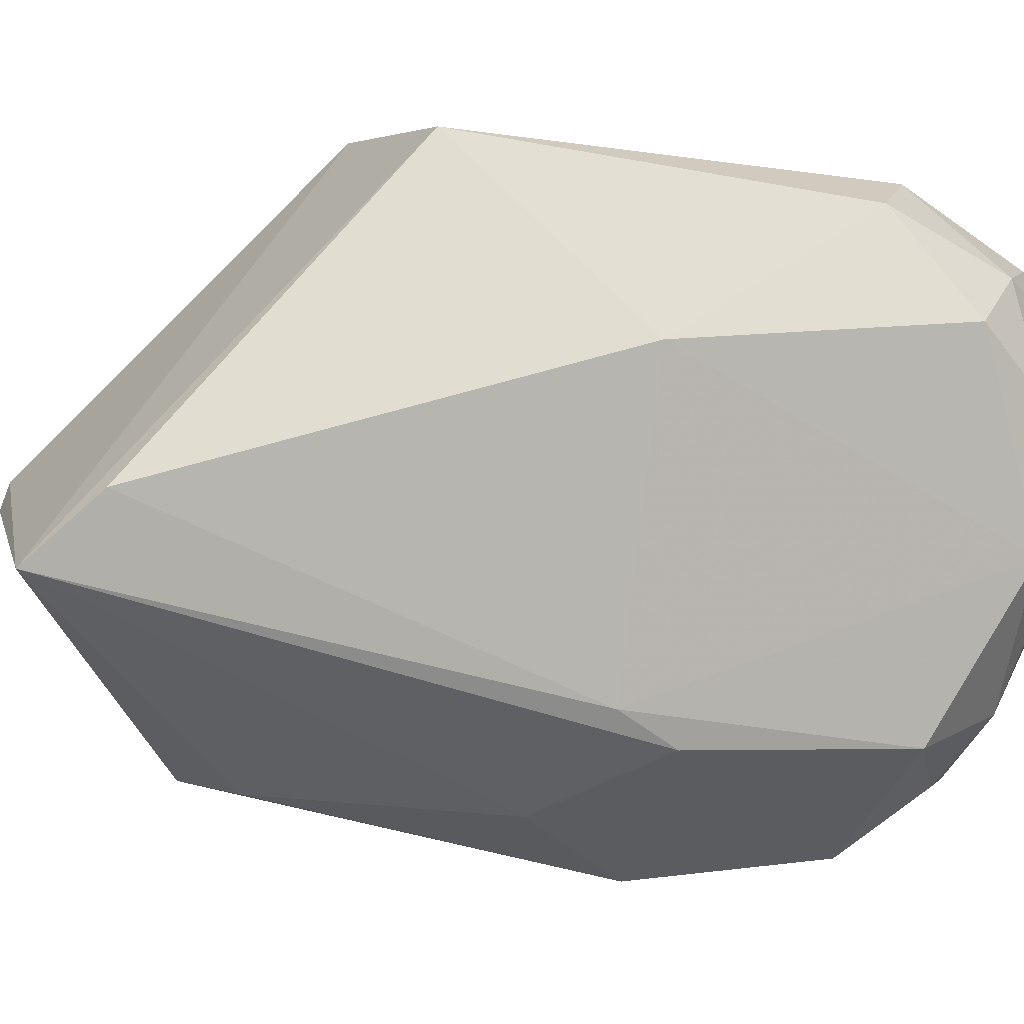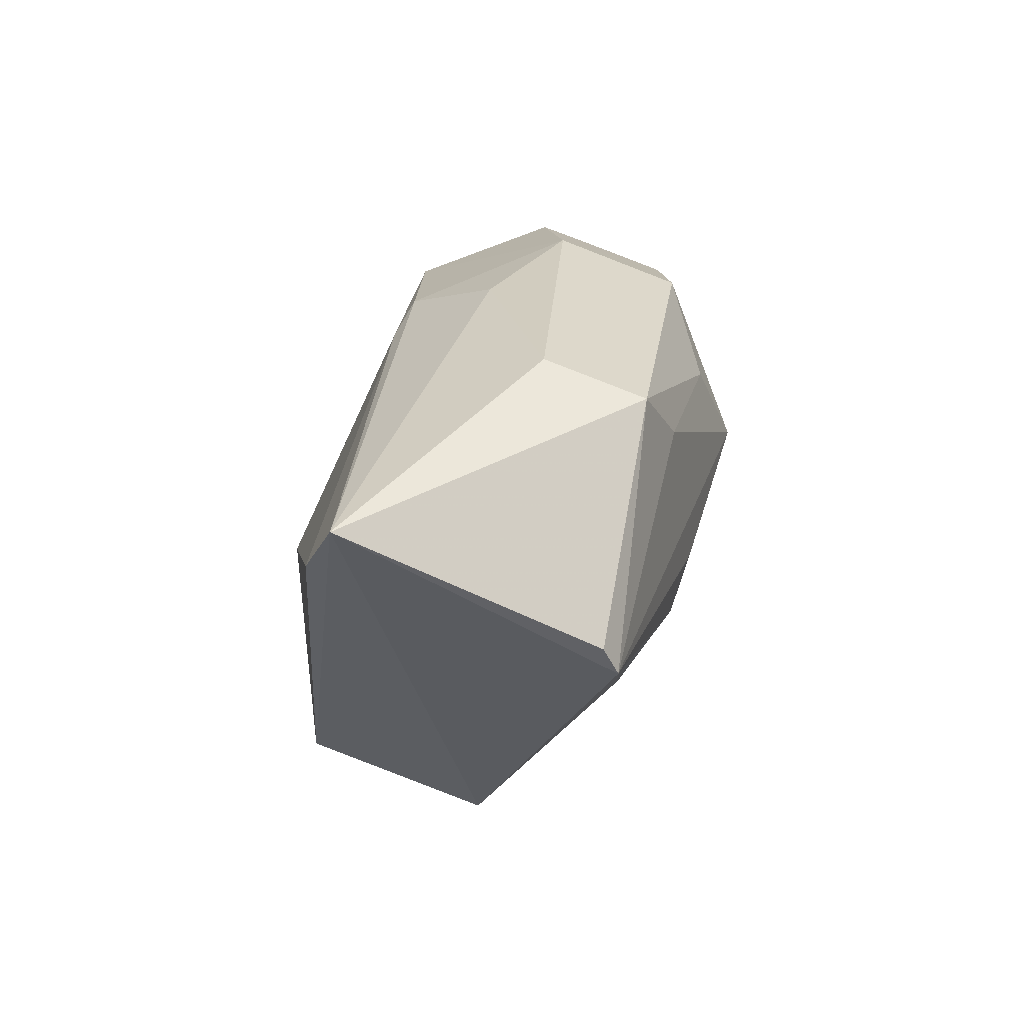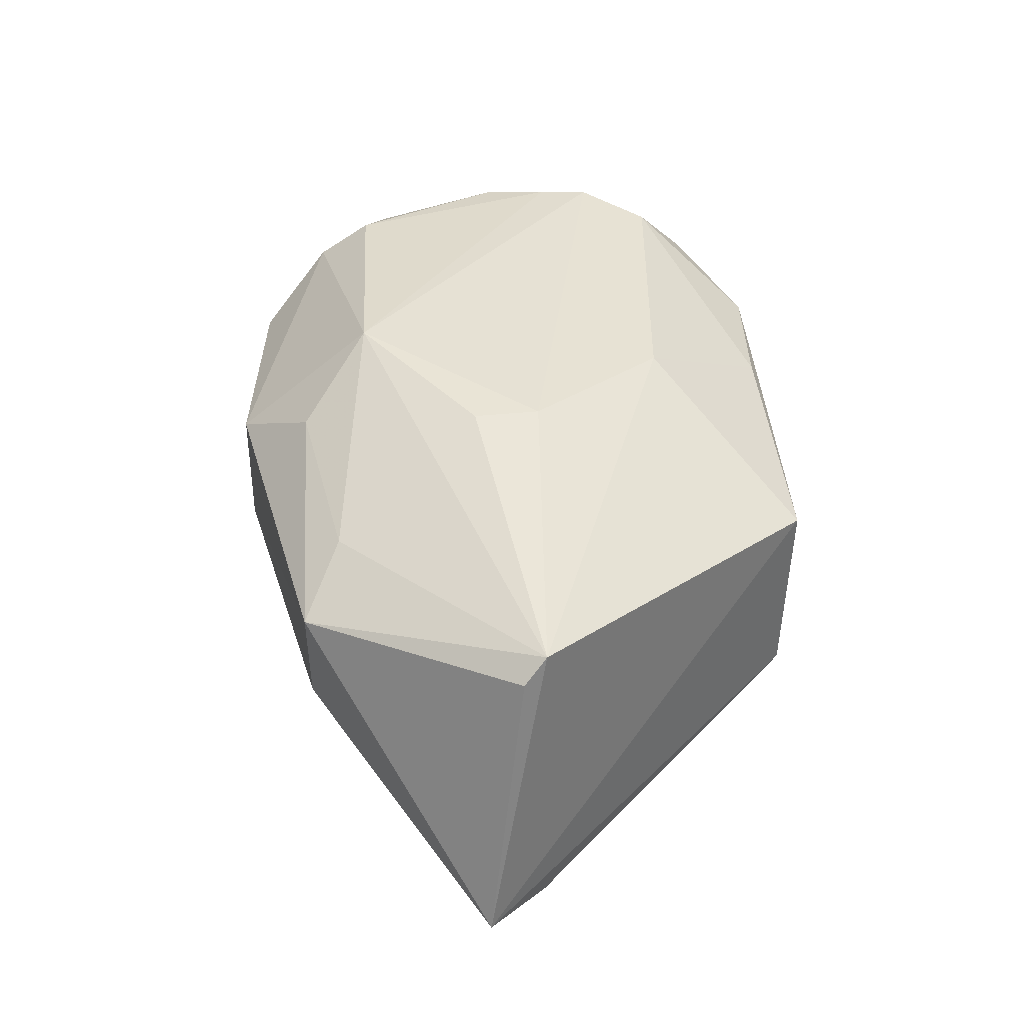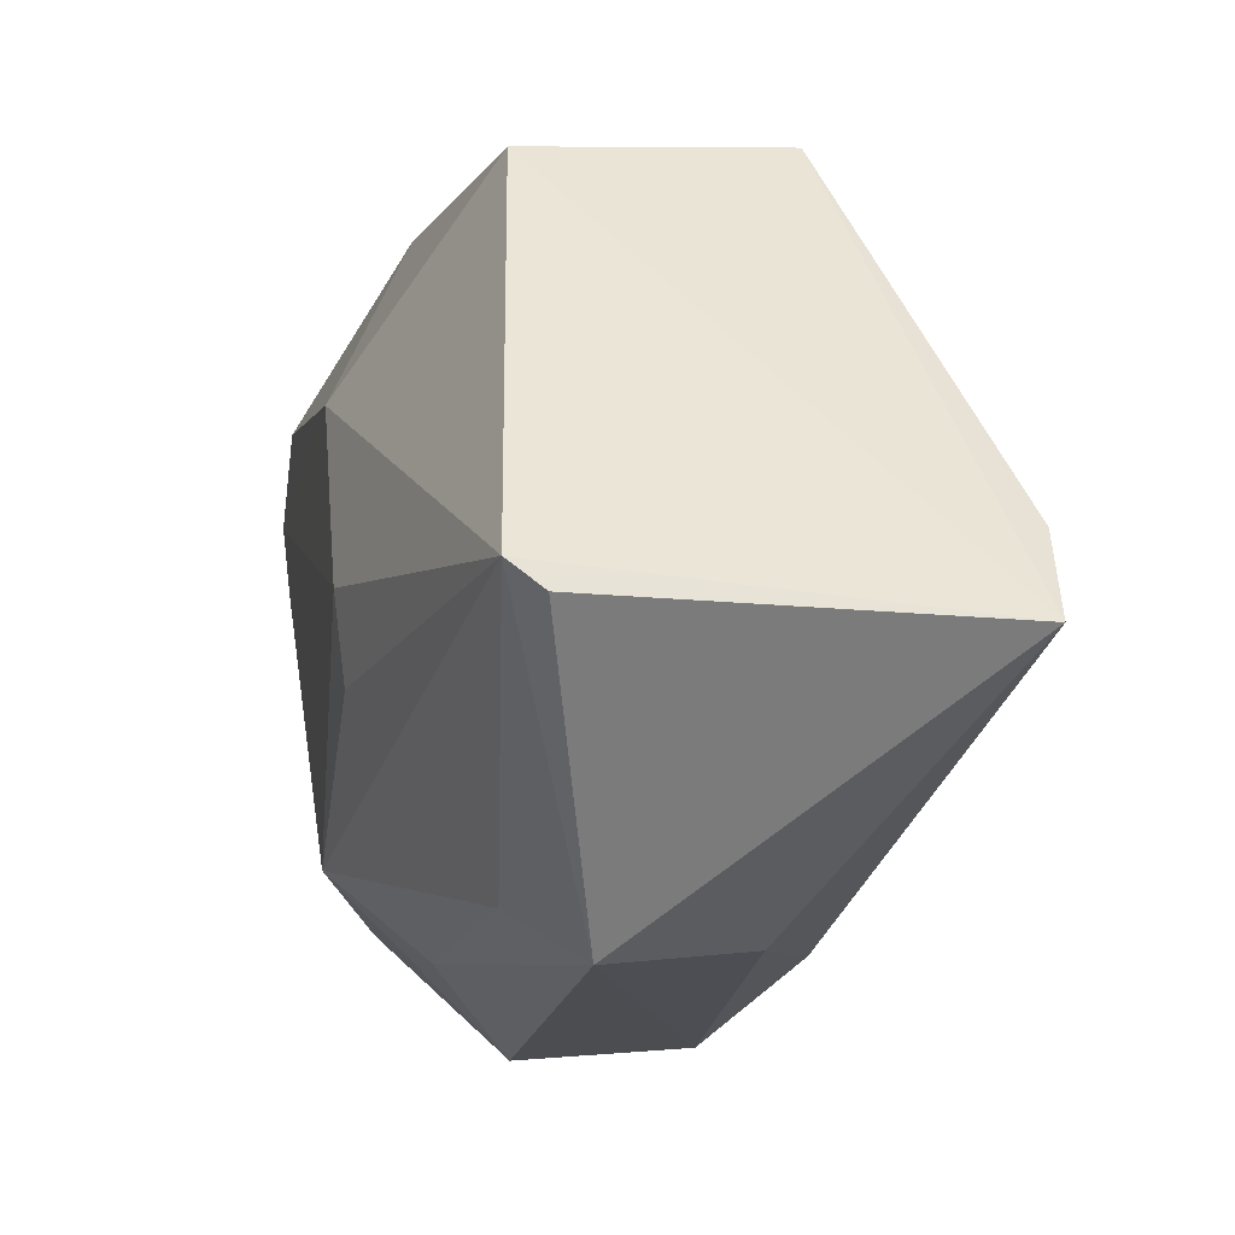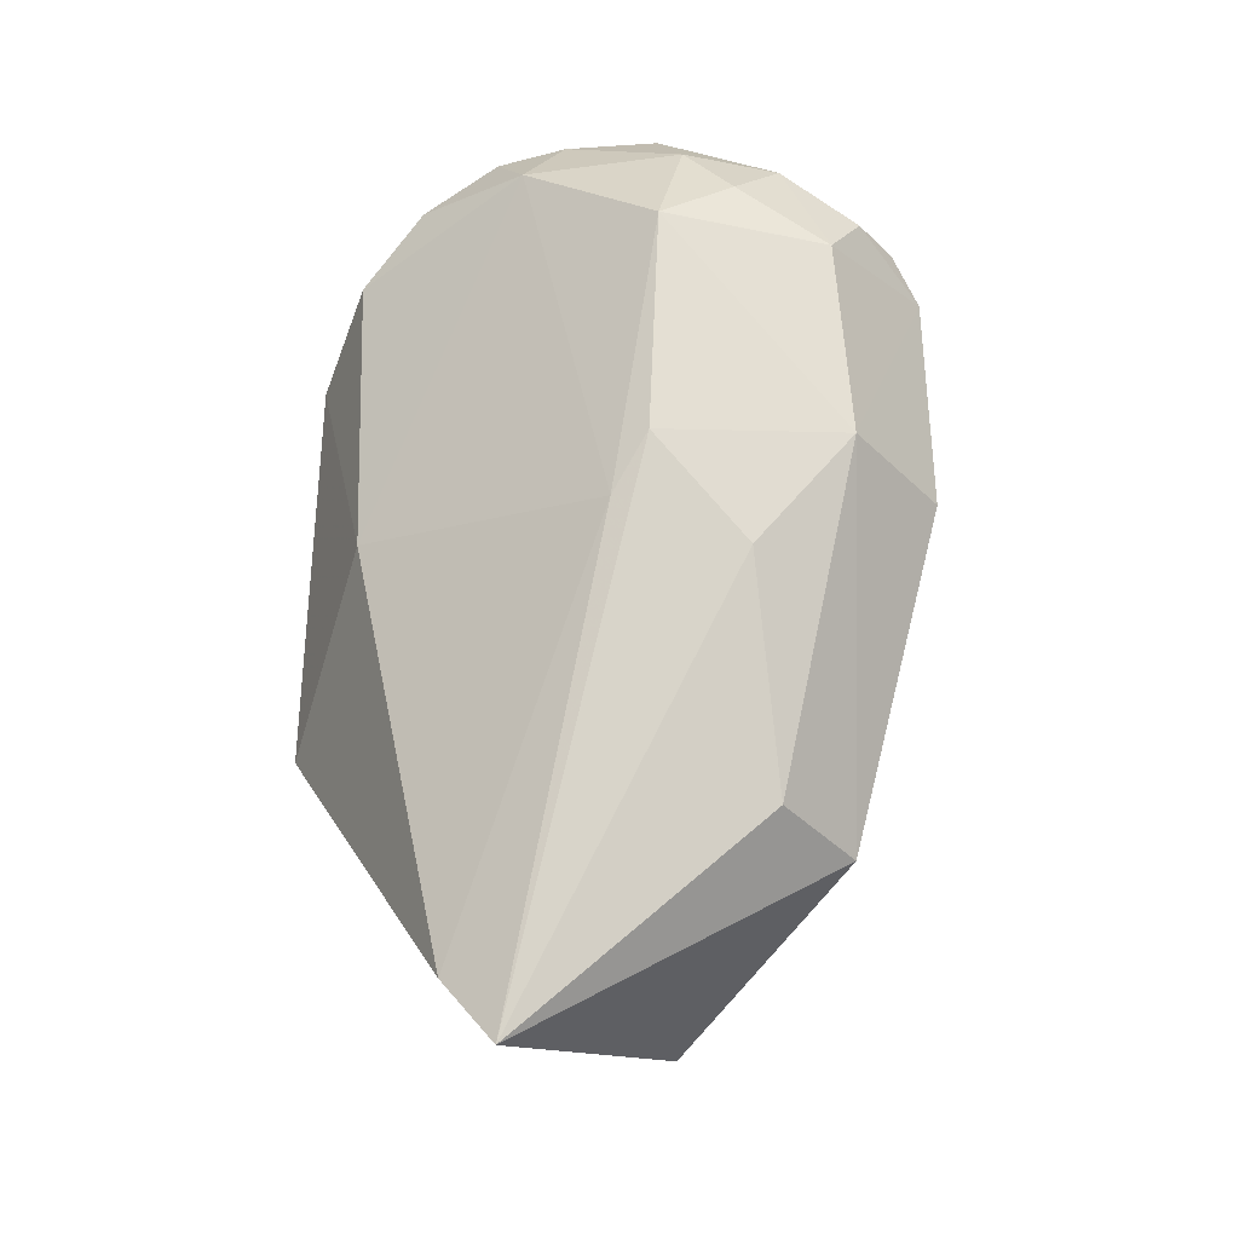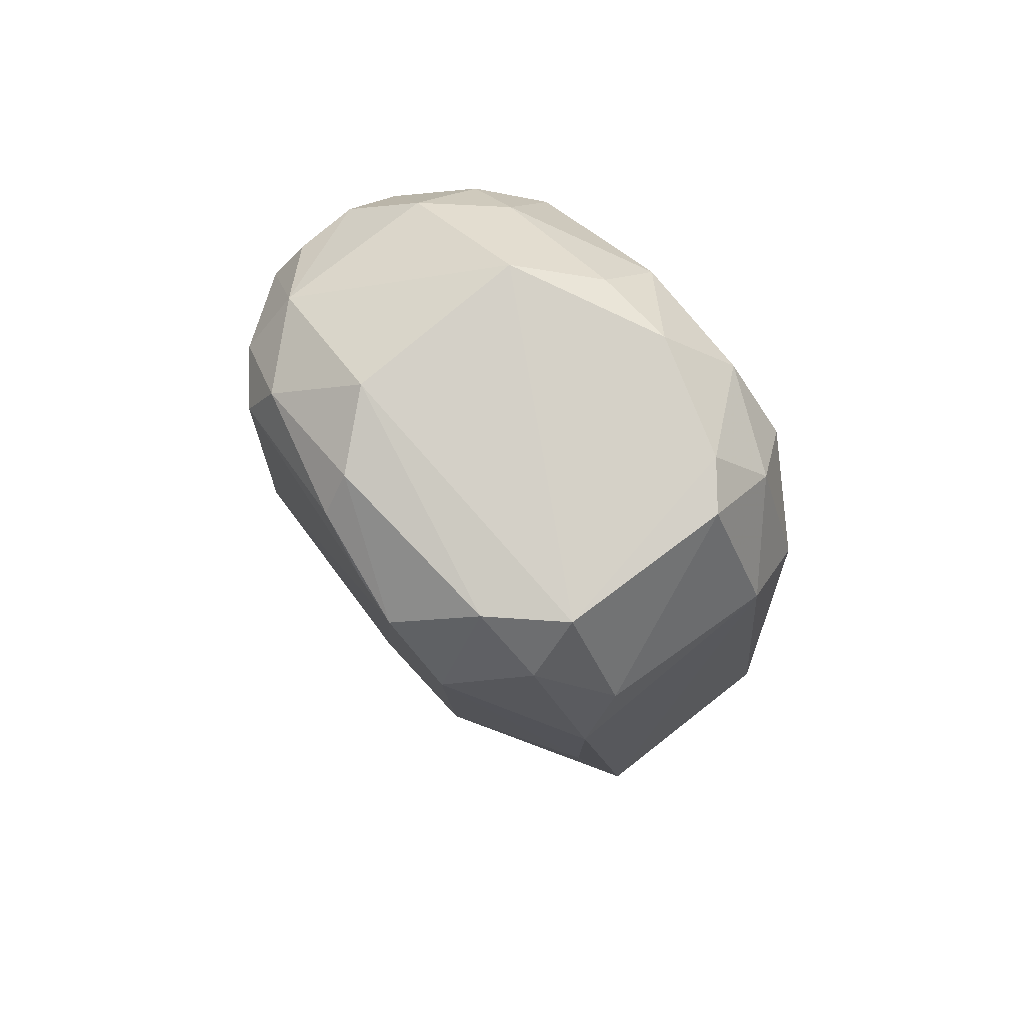
<metadata>
{"format":"obj","ext":"obj","renderer":"f3d","projection":"perspective","resolution":1024,"background":"white","views":[{"elev":4.7,"azim":-113.3,"up":"+Y"},{"elev":-77.5,"azim":-23.1,"up":"+Z"},{"elev":-52.9,"azim":86.9,"up":"+Z"},{"elev":-1.1,"azim":171.7,"up":"+Y"},{"elev":-26.0,"azim":-54.2,"up":"+Z"},{"elev":77.3,"azim":140.9,"up":"+Z"}]}
</metadata>
<code>
v 0.00581 0.005528 0.2854
v 0.01083 -0.01418 0.2793
v 0.007764 -0.00301 0.2422
v -0.008217 -0.004977 0.2387
v -0.008823 -0.01403 0.2767
v 0.004207 -0.01552 0.2483
v -0.00414 0.01155 0.2568
v 0.01209 0.003226 0.2798
v -0.002901 -0.009885 0.2861
v 0.01168 -0.01346 0.2652
v 0.006463 -0.004067 0.2414
v -0.002005 -0.0201 0.266
v 0.005969 0.01135 0.2567
v -0.009443 0.003779 0.279
v 0.009714 -0.006924 0.285
v 0.00677 -0.01398 0.252
v 0.01232 -0.000426 0.2823
v 0.01172 -0.003543 0.2579
v -0.008728 -0.01335 0.2653
v -0.001411 -0.0152 0.2492
v 5.364e-06 -0.01971 0.2786
v 0.004915 -0.02038 0.2652
v -0.003143 0.009616 0.2788
v 0.007956 0.009564 0.2762
v -0.009532 0.003147 0.2642
v -0.009196 -0.006204 0.282
v -0.004613 0.003679 0.2854
v 0.006388 -0.009785 0.2858
v 0.008104 -0.01647 0.2611
v 0.01205 -0.003086 0.2825
v 0.008951 0.002525 0.285
v 0.01135 -0.006964 0.2577
v 0.01166 0.003127 0.2639
v -0.005031 -0.01631 0.2602
v -0.005806 -0.01338 0.2821
v -0.002856 -0.01975 0.2759
v 0.008784 -0.01687 0.2791
v -0.006579 0.008663 0.2759
v 0.008554 0.006063 0.2827
v 0.005821 0.009113 0.2802
v -0.008653 -0.002078 0.242
v -0.009044 -0.01146 0.2624
v -0.006485 -0.002404 0.2858
v -0.002908 0.005849 0.2852
v 0.005909 -0.01677 0.2818
v 0.01144 -0.006407 0.2833
v 0.008165 0.009675 0.2689
v -0.002379 -0.01672 0.2816
v -0.00629 -0.006597 0.2851
v 0.005003 -0.02005 0.2765
v -0.009085 0.0002433 0.2824
v -0.006707 0.005555 0.2821
v 0.0097 -0.01322 0.2822
v -0.005811 -0.01632 0.2789
v 0.003248 -0.01962 0.2787
f 11 6 4
f 11 4 3
f 11 3 6
f 13 3 4
f 13 4 7
f 16 6 3
f 16 3 10
f 18 17 10
f 19 12 5
f 20 4 6
f 20 6 12
f 22 12 6
f 23 13 7
f 24 13 23
f 26 14 25
f 28 1 9
f 29 16 10
f 29 6 16
f 29 22 6
f 29 10 22
f 30 2 10
f 30 10 17
f 31 17 8
f 31 15 17
f 31 28 15
f 31 1 28
f 32 18 10
f 32 10 3
f 32 3 18
f 33 8 17
f 33 17 18
f 33 18 3
f 33 3 13
f 34 19 4
f 34 4 20
f 34 20 12
f 34 12 19
f 35 26 5
f 36 5 12
f 37 22 10
f 37 10 2
f 38 23 7
f 38 25 14
f 38 7 25
f 39 8 24
f 39 31 8
f 39 1 31
f 40 24 23
f 40 39 24
f 40 1 39
f 41 25 7
f 41 7 4
f 42 19 5
f 42 26 25
f 42 5 26
f 42 25 41
f 42 41 4
f 42 4 19
f 43 9 1
f 43 1 27
f 44 27 1
f 44 40 23
f 44 1 40
f 45 28 9
f 46 30 17
f 46 17 15
f 46 2 30
f 47 24 8
f 47 8 33
f 47 33 13
f 47 13 24
f 48 9 35
f 48 45 9
f 48 21 45
f 48 36 21
f 49 35 9
f 49 26 35
f 49 43 26
f 49 9 43
f 50 21 36
f 50 22 37
f 50 37 45
f 50 36 12
f 50 12 22
f 51 43 27
f 51 14 26
f 51 26 43
f 52 44 23
f 52 23 38
f 52 38 14
f 52 27 44
f 52 51 27
f 52 14 51
f 53 15 28
f 53 28 45
f 53 46 15
f 53 2 46
f 53 45 37
f 53 37 2
f 54 48 35
f 54 35 5
f 54 5 36
f 54 36 48
f 55 50 45
f 55 45 21
f 55 21 50

</code>
